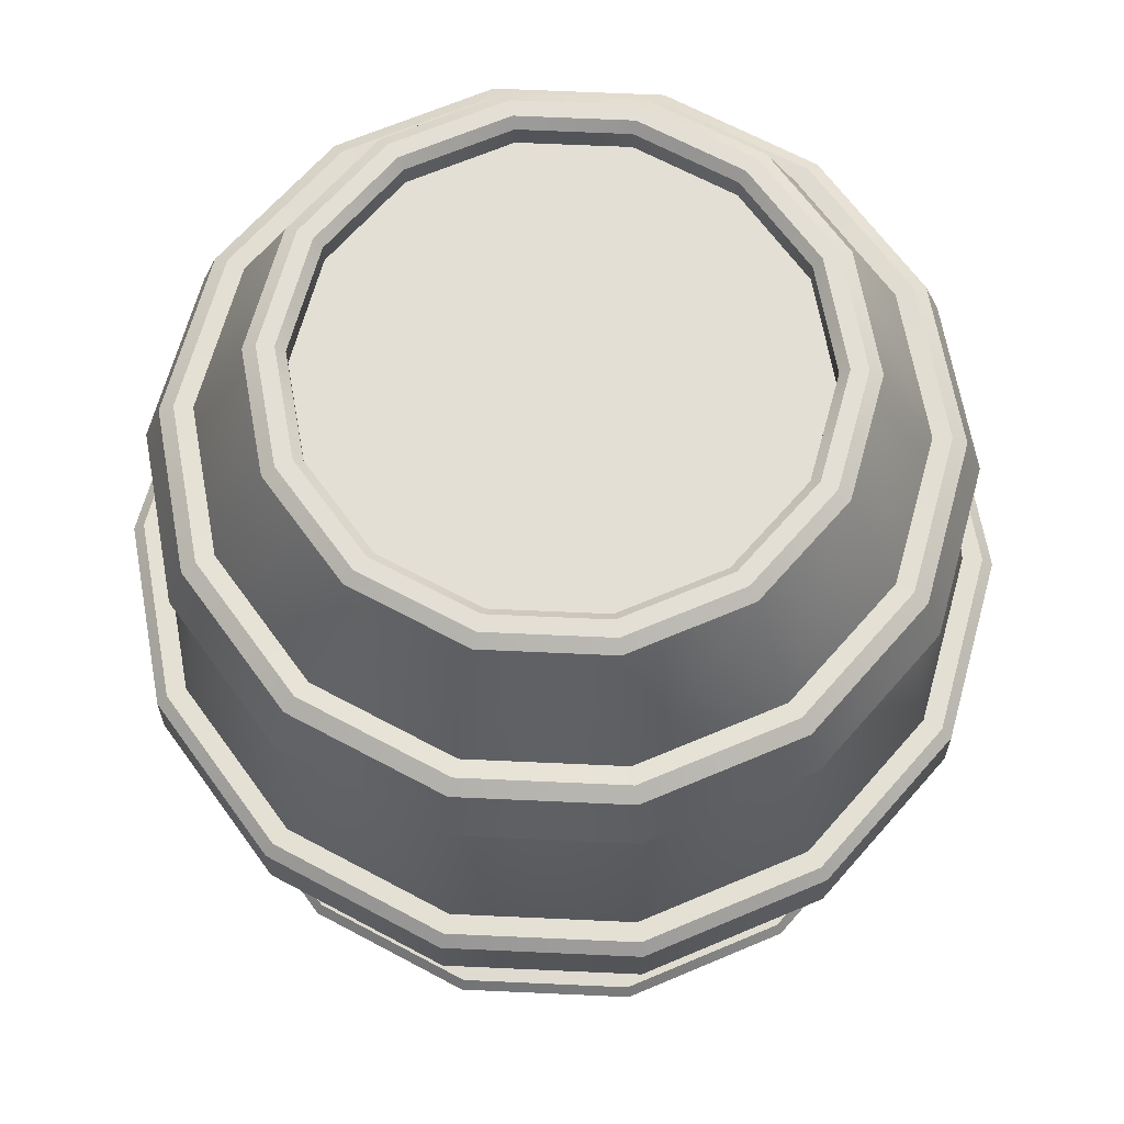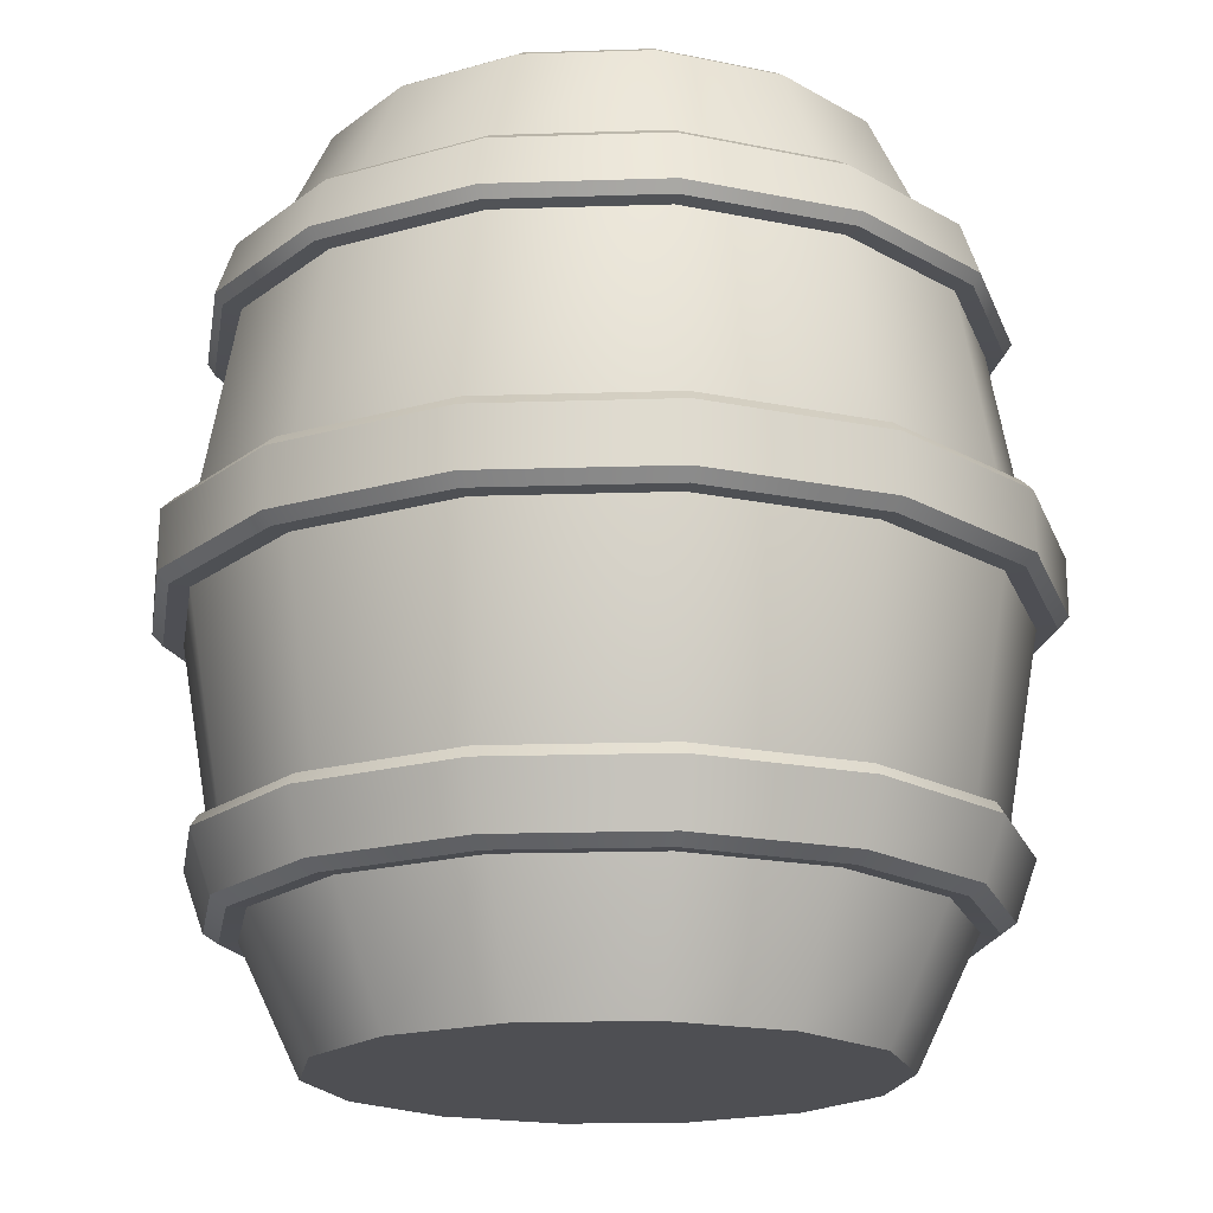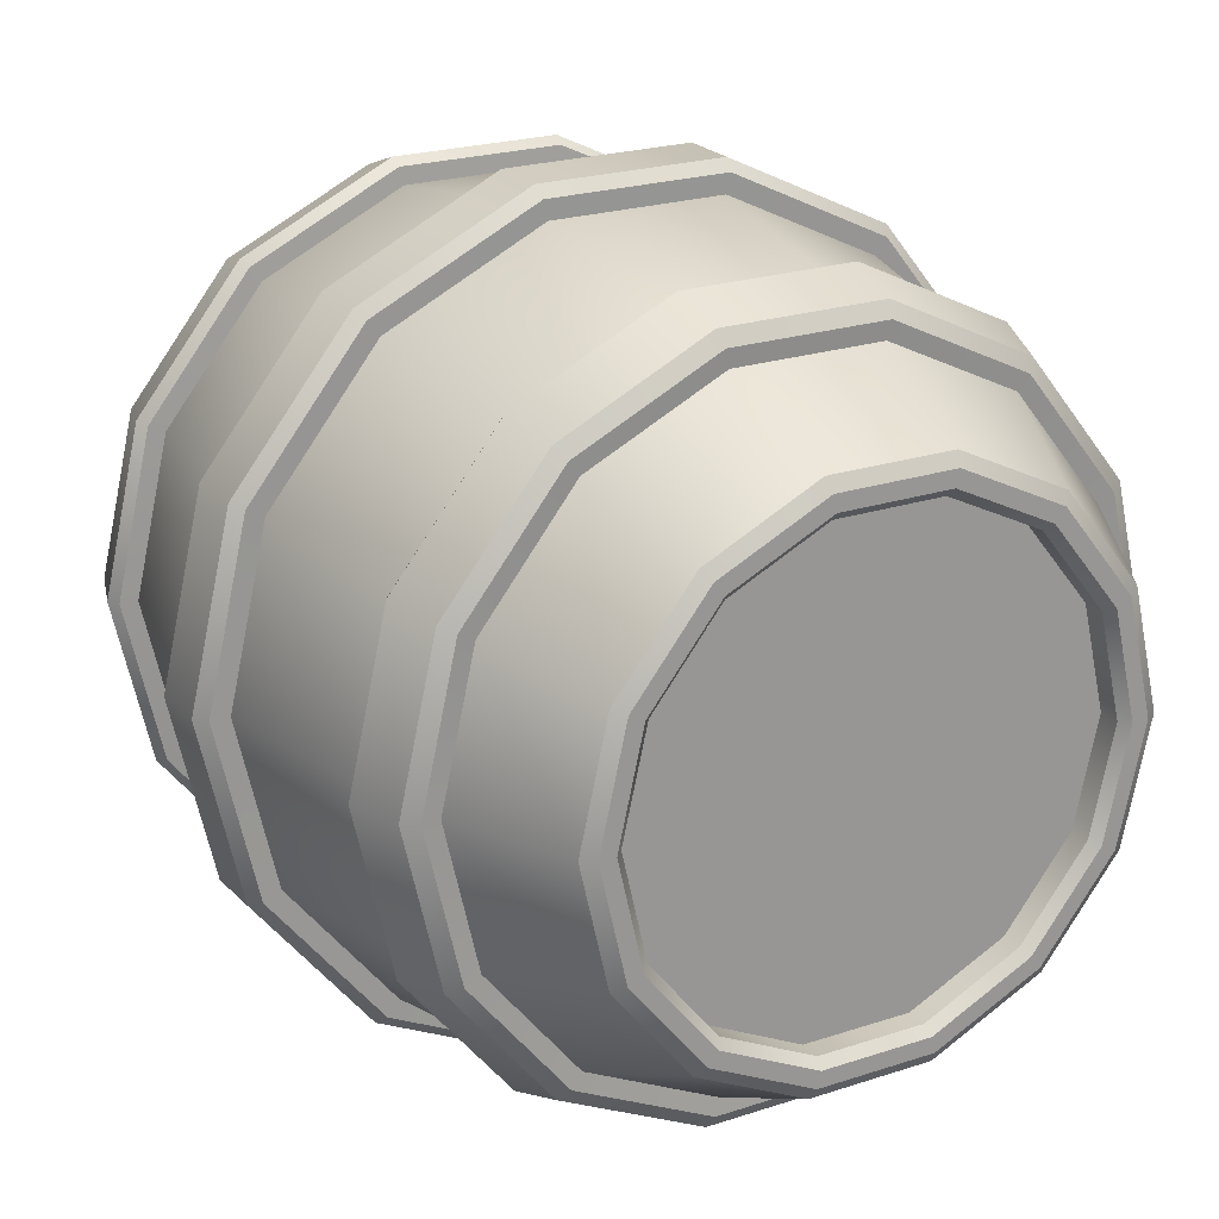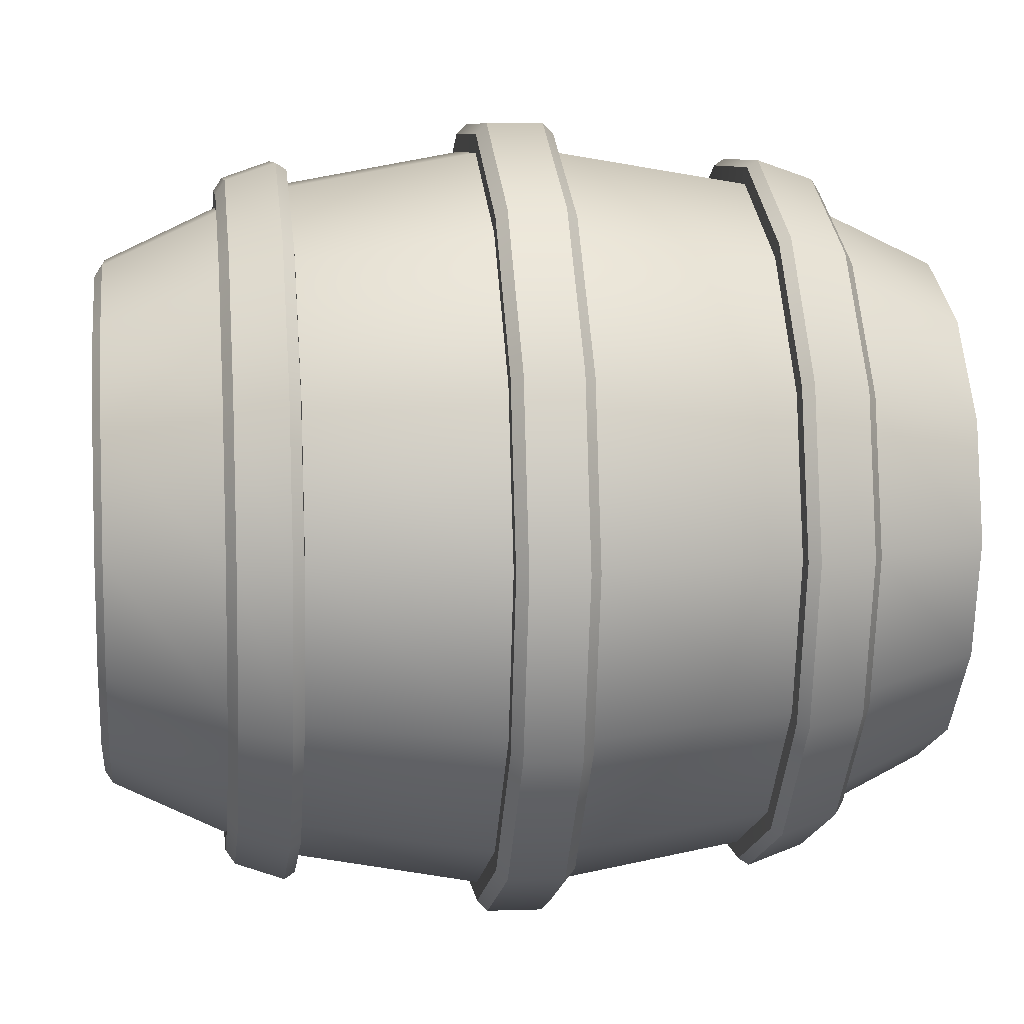
<metadata>
{"format":"obj","ext":"obj","renderer":"f3d","projection":"perspective","resolution":1024,"background":"white","views":[{"elev":66.3,"azim":2.6,"up":"+Y"},{"elev":-18.2,"azim":-22.1,"up":"+Y"},{"elev":21.9,"azim":149.8,"up":"+Z"},{"elev":8.1,"azim":-97.3,"up":"+Z"}]}
</metadata>
<code>
v  15.3 19.03 -7.368
v  16.98 19.03 -0
v  17.01 16.72 -0
v  15.32 16.72 -7.38
v  10.59 19.03 -13.28
v  10.6 16.72 -13.3
v  3.779 19.03 -16.56
v  3.785 16.72 -16.58
v  -3.779 19.03 -16.56
v  -3.785 16.72 -16.58
v  -10.59 19.03 -13.28
v  -10.6 16.72 -13.3
v  -15.3 19.03 -7.368
v  -15.32 16.72 -7.38
v  -16.98 19.03 -0
v  -17.01 16.72 -0
v  -15.3 19.03 7.368
v  -15.32 16.72 7.38
v  -10.59 19.03 13.28
v  -10.6 16.72 13.3
v  -3.779 19.03 16.56
v  -3.785 16.72 16.58
v  3.779 19.03 16.56
v  3.785 16.72 16.58
v  10.59 19.03 13.28
v  10.6 16.72 13.3
v  15.3 19.03 7.368
v  15.32 16.72 7.38
v  13.18 29.67 -6.345
v  14.62 29.67 -0
v  15.35 27.61 0
v  13.83 27.61 -6.66
v  14.62 5.338 -0
v  13.18 5.338 -6.345
v  13.9 7.657 -6.696
v  15.43 7.657 -0
v  9.118 29.67 -11.43
v  9.57 27.61 -12
v  9.118 5.338 -11.43
v  9.621 7.657 -12.06
v  3.254 29.67 -14.26
v  3.416 27.61 -14.96
v  3.254 5.338 -14.26
v  3.434 7.657 -15.04
v  -3.254 29.67 -14.26
v  -3.416 27.61 -14.96
v  -3.254 5.338 -14.26
v  -3.434 7.657 -15.04
v  -9.118 29.67 -11.43
v  -9.57 27.61 -12
v  -9.118 5.338 -11.43
v  -9.621 7.657 -12.06
v  -13.18 29.67 -6.345
v  -13.83 27.61 -6.66
v  -13.18 5.338 -6.345
v  -13.9 7.657 -6.696
v  -14.62 29.67 -0
v  -15.35 27.61 -0
v  -14.62 5.338 -0
v  -15.43 7.657 -0
v  -13.18 29.67 6.345
v  -13.83 27.61 6.66
v  -13.18 5.338 6.345
v  -13.9 7.657 6.696
v  -9.118 29.67 11.43
v  -9.57 27.61 12
v  -9.118 5.338 11.43
v  -9.621 7.657 12.06
v  -3.254 29.67 14.26
v  -3.416 27.61 14.96
v  -3.254 5.338 14.26
v  -3.434 7.657 15.04
v  3.254 29.67 14.26
v  3.416 27.61 14.96
v  3.254 5.338 14.26
v  3.434 7.657 15.04
v  9.118 29.67 11.43
v  9.57 27.61 12
v  9.118 5.338 11.43
v  9.621 7.657 12.06
v  13.18 29.67 6.345
v  13.83 27.61 6.66
v  13.18 5.338 6.345
v  13.9 7.657 6.696
v  14.19 19.45 -6.835
v  15.75 19.45 -0
v  16.54 19.46 -0
v  14.9 19.46 -7.176
v  14.19 19.45 6.835
v  14.9 19.46 7.176
v  9.822 19.45 12.32
v  10.31 19.46 12.93
v  3.505 19.45 15.36
v  3.68 19.46 16.12
v  -3.505 19.45 15.36
v  -3.68 19.46 16.12
v  -9.822 19.45 12.32
v  -10.31 19.46 12.93
v  -14.19 19.45 6.835
v  -14.9 19.46 7.176
v  -15.75 19.45 -0
v  -16.54 19.46 -0
v  -14.19 19.45 -6.835
v  -14.9 19.46 -7.176
v  -9.822 19.45 -12.32
v  -10.31 19.46 -12.93
v  -3.505 19.45 -15.36
v  -3.68 19.46 -16.12
v  3.505 19.45 -15.36
v  3.68 19.46 -16.12
v  9.822 19.45 -12.32
v  10.31 19.46 -12.93
v  15.79 16.27 -0
v  14.23 16.27 -6.851
v  14.93 16.28 -7.192
v  16.58 16.28 -0
v  9.845 16.27 -12.35
v  10.33 16.28 -12.96
v  3.514 16.27 -15.39
v  3.688 16.28 -16.16
v  -3.514 16.27 -15.39
v  -3.688 16.28 -16.16
v  -9.845 16.27 -12.35
v  -10.33 16.28 -12.96
v  -14.23 16.27 -6.851
v  -14.93 16.28 -7.192
v  -15.79 16.27 -0
v  -16.58 16.28 -0
v  -14.23 16.27 6.851
v  -14.93 16.28 7.192
v  -9.845 16.27 12.35
v  -10.33 16.28 12.96
v  -3.514 16.27 15.39
v  -3.688 16.28 16.16
v  3.514 16.27 15.39
v  3.688 16.28 16.16
v  9.845 16.27 12.35
v  10.33 16.28 12.96
v  14.23 16.27 6.851
v  14.93 16.28 7.192
v  12.01 30 -5.782
v  13.33 30 -0
v  14.04 30.05 -0
v  12.65 30.05 -6.093
v  12.01 30 5.782
v  12.65 30.05 6.093
v  8.308 30 10.42
v  8.755 30.05 10.98
v  2.965 30 12.99
v  3.125 30.05 13.69
v  -2.965 30 12.99
v  -3.125 30.05 13.69
v  -8.308 30 10.42
v  -8.755 30.05 10.98
v  -12.01 30 5.782
v  -12.65 30.05 6.093
v  -13.33 30 -0
v  -14.04 30.05 -0
v  -12.01 30 -5.782
v  -12.65 30.05 -6.093
v  -8.308 30 -10.42
v  -8.755 30.05 -10.98
v  -2.965 30 -12.99
v  -3.125 30.05 -13.69
v  2.965 30 -12.99
v  3.125 30.05 -13.69
v  8.308 30 -10.42
v  8.755 30.05 -10.98
v  14.34 27.12 0
v  12.92 27.12 -6.223
v  13.57 27.16 -6.534
v  15.06 27.16 0
v  8.942 27.12 -11.21
v  9.389 27.16 -11.77
v  3.191 27.12 -13.98
v  3.351 27.16 -14.68
v  -3.191 27.12 -13.98
v  -3.351 27.16 -14.68
v  -8.942 27.12 -11.21
v  -9.389 27.16 -11.77
v  -12.92 27.12 -6.223
v  -13.57 27.16 -6.534
v  -14.34 27.12 -0
v  -15.06 27.16 -0
v  -12.92 27.12 6.223
v  -13.57 27.16 6.534
v  -8.942 27.12 11.21
v  -9.389 27.16 11.77
v  -3.191 27.12 13.98
v  -3.351 27.16 14.68
v  3.191 27.12 13.98
v  3.351 27.16 14.68
v  8.942 27.12 11.21
v  9.389 27.16 11.77
v  12.92 27.12 6.223
v  13.57 27.16 6.534
v  13.33 5 -0
v  12.01 5 -5.782
v  12.65 4.953 -6.093
v  14.04 4.953 -0
v  8.308 5 -10.42
v  8.756 4.953 -10.98
v  2.965 5 -12.99
v  3.125 4.953 -13.69
v  -2.965 5 -12.99
v  -3.125 4.953 -13.69
v  -8.308 5 -10.42
v  -8.756 4.953 -10.98
v  -12.01 5 -5.782
v  -12.65 4.953 -6.093
v  -13.33 5 -0
v  -14.04 4.953 -0
v  -12.01 5 5.782
v  -12.65 4.953 6.093
v  -8.308 5 10.42
v  -8.756 4.953 10.98
v  -2.965 5 12.99
v  -3.125 4.953 13.69
v  2.965 5 12.99
v  3.125 4.953 13.69
v  8.308 5 10.42
v  8.756 4.953 10.98
v  12.01 5 5.782
v  12.65 4.953 6.093
v  12.99 8.146 -6.257
v  14.42 8.146 -0
v  15.14 8.099 -0
v  13.64 8.099 -6.568
v  12.99 8.146 6.257
v  13.64 8.099 6.568
v  8.991 8.146 11.27
v  9.439 8.099 11.84
v  3.209 8.146 14.06
v  3.369 8.099 14.76
v  -3.209 8.146 14.06
v  -3.369 8.099 14.76
v  -8.991 8.146 11.27
v  -9.439 8.099 11.84
v  -12.99 8.146 6.257
v  -13.64 8.099 6.568
v  -14.42 8.146 -0
v  -15.14 8.099 -0
v  -12.99 8.146 -6.257
v  -13.64 8.099 -6.568
v  -8.991 8.146 -11.27
v  -9.439 8.099 -11.84
v  -3.209 8.146 -14.06
v  -3.369 8.099 -14.76
v  3.209 8.146 -14.06
v  3.369 8.099 -14.76
v  8.991 8.146 -11.27
v  9.439 8.099 -11.84
v  9.992 34.68 -4.812
v  11.09 34.68 -0
v  10.94 0 -0
v  9.853 0 -4.745
v  6.915 34.68 -8.671
v  6.819 0 -8.55
v  2.468 34.68 -10.81
v  2.433 0 -10.66
v  -2.468 34.68 -10.81
v  -2.433 0 -10.66
v  -6.915 34.68 -8.671
v  -6.819 0 -8.55
v  -9.992 34.68 -4.812
v  -9.853 0 -4.745
v  -11.09 34.68 -0
v  -10.94 0 -0
v  -9.992 34.68 4.812
v  -9.853 0 4.745
v  -6.915 34.68 8.671
v  -6.819 0 8.55
v  -2.468 34.68 10.81
v  -2.433 0 10.66
v  2.468 34.68 10.81
v  2.433 0 10.66
v  6.915 34.68 8.671
v  6.819 0 8.55
v  9.992 34.68 4.812
v  9.853 0 4.745
v  10.58 35 -0
v  9.531 35 -4.59
v  8.937 35 -4.304
v  9.919 35 -0
v  6.596 35 -8.271
v  6.184 35 -7.755
v  2.354 35 -10.31
v  2.207 35 -9.67
v  -2.354 35 -10.31
v  -2.207 35 -9.67
v  -6.596 35 -8.271
v  -6.184 35 -7.755
v  -9.531 35 -4.59
v  -8.937 35 -4.304
v  -10.58 35 -0
v  -9.919 35 -0
v  -9.531 35 4.59
v  -8.937 35 4.304
v  -6.596 35 8.271
v  -6.184 35 7.755
v  -2.354 35 10.31
v  -2.207 35 9.67
v  2.354 35 10.31
v  2.207 35 9.67
v  6.596 35 8.271
v  6.184 35 7.755
v  9.531 35 4.59
v  8.937 35 4.304
v  9.561 34.64 -0
v  8.614 34.64 -4.148
v  8.614 33.77 -4.148
v  9.561 33.77 -0
v  5.961 34.64 -7.475
v  5.961 33.77 -7.475
v  2.127 34.64 -9.321
v  2.127 33.77 -9.321
v  -2.127 34.64 -9.321
v  -2.127 33.77 -9.321
v  -5.961 34.64 -7.475
v  -5.961 33.77 -7.475
v  -8.614 34.64 -4.148
v  -8.614 33.77 -4.148
v  -9.561 34.64 -0
v  -9.561 33.77 -0
v  -8.614 34.64 4.148
v  -8.614 33.77 4.148
v  -5.961 34.64 7.475
v  -5.961 33.77 7.475
v  -2.127 34.64 9.321
v  -2.127 33.77 9.321
v  2.127 34.64 9.321
v  2.127 33.77 9.321
v  5.961 34.64 7.475
v  5.961 33.77 7.475
v  8.614 34.64 4.148
v  8.614 33.77 4.148
g Object001
f 1 2 3 4
f 5 1 4 6
f 7 5 6 8
f 9 7 8 10
f 11 9 10 12
f 13 11 12 14
f 15 13 14 16
f 17 15 16 18
f 19 17 18 20
f 21 19 20 22
f 23 21 22 24
f 25 23 24 26
f 27 25 26 28
f 2 27 28 3
f 29 30 31 32
f 33 34 35 36
f 37 29 32 38
f 34 39 40 35
f 41 37 38 42
f 39 43 44 40
f 45 41 42 46
f 43 47 48 44
f 49 45 46 50
f 47 51 52 48
f 53 49 50 54
f 51 55 56 52
f 57 53 54 58
f 55 59 60 56
f 61 57 58 62
f 59 63 64 60
f 65 61 62 66
f 63 67 68 64
f 69 65 66 70
f 67 71 72 68
f 73 69 70 74
f 71 75 76 72
f 77 73 74 78
f 75 79 80 76
f 81 77 78 82
f 79 83 84 80
f 30 81 82 31
f 83 33 36 84
f 85 86 87 88
f 86 89 90 87
f 89 91 92 90
f 91 93 94 92
f 93 95 96 94
f 95 97 98 96
f 97 99 100 98
f 99 101 102 100
f 101 103 104 102
f 103 105 106 104
f 105 107 108 106
f 107 109 110 108
f 109 111 112 110
f 111 85 88 112
f 113 114 115 116
f 114 117 118 115
f 117 119 120 118
f 119 121 122 120
f 121 123 124 122
f 123 125 126 124
f 125 127 128 126
f 127 129 130 128
f 129 131 132 130
f 131 133 134 132
f 133 135 136 134
f 135 137 138 136
f 137 139 140 138
f 139 113 116 140
f 141 142 143 144
f 142 145 146 143
f 145 147 148 146
f 147 149 150 148
f 149 151 152 150
f 151 153 154 152
f 153 155 156 154
f 155 157 158 156
f 157 159 160 158
f 159 161 162 160
f 161 163 164 162
f 163 165 166 164
f 165 167 168 166
f 167 141 144 168
f 169 170 171 172
f 170 173 174 171
f 173 175 176 174
f 175 177 178 176
f 177 179 180 178
f 179 181 182 180
f 181 183 184 182
f 183 185 186 184
f 185 187 188 186
f 187 189 190 188
f 189 191 192 190
f 191 193 194 192
f 193 195 196 194
f 195 169 172 196
f 197 198 199 200
f 198 201 202 199
f 201 203 204 202
f 203 205 206 204
f 205 207 208 206
f 207 209 210 208
f 209 211 212 210
f 211 213 214 212
f 213 215 216 214
f 215 217 218 216
f 217 219 220 218
f 219 221 222 220
f 221 223 224 222
f 223 197 200 224
f 225 226 227 228
f 226 229 230 227
f 229 231 232 230
f 231 233 234 232
f 233 235 236 234
f 235 237 238 236
f 237 239 240 238
f 239 241 242 240
f 241 243 244 242
f 243 245 246 244
f 245 247 248 246
f 247 249 250 248
f 249 251 252 250
f 251 225 228 252
f 1 88 87 2
f 2 87 90 27
f 27 90 92 25
f 25 92 94 23
f 23 94 96 21
f 21 96 98 19
f 19 98 100 17
f 17 100 102 15
f 15 102 104 13
f 13 104 106 11
f 11 106 108 9
f 9 108 110 7
f 7 110 112 5
f 5 112 88 1
f 3 116 115 4
f 4 115 118 6
f 6 118 120 8
f 8 120 122 10
f 10 122 124 12
f 12 124 126 14
f 14 126 128 16
f 16 128 130 18
f 18 130 132 20
f 20 132 134 22
f 22 134 136 24
f 24 136 138 26
f 26 138 140 28
f 28 140 116 3
f 29 144 143 30
f 30 143 146 81
f 81 146 148 77
f 77 148 150 73
f 73 150 152 69
f 69 152 154 65
f 65 154 156 61
f 61 156 158 57
f 57 158 160 53
f 53 160 162 49
f 49 162 164 45
f 45 164 166 41
f 41 166 168 37
f 37 168 144 29
f 31 172 171 32
f 32 171 174 38
f 38 174 176 42
f 42 176 178 46
f 46 178 180 50
f 50 180 182 54
f 54 182 184 58
f 58 184 186 62
f 62 186 188 66
f 66 188 190 70
f 70 190 192 74
f 74 192 194 78
f 78 194 196 82
f 82 196 172 31
f 33 200 199 34
f 34 199 202 39
f 39 202 204 43
f 43 204 206 47
f 47 206 208 51
f 51 208 210 55
f 55 210 212 59
f 59 212 214 63
f 63 214 216 67
f 67 216 218 71
f 71 218 220 75
f 75 220 222 79
f 79 222 224 83
f 83 224 200 33
f 35 228 227 36
f 36 227 230 84
f 84 230 232 80
f 80 232 234 76
f 76 234 236 72
f 72 236 238 68
f 68 238 240 64
f 64 240 242 60
f 60 242 244 56
f 56 244 246 52
f 52 246 248 48
f 48 248 250 44
f 44 250 252 40
f 40 252 228 35
f 253 254 142 141
f 170 169 86 85
f 255 256 198 197
f 226 225 114 113
f 257 253 141 167
f 173 170 85 111
f 256 258 201 198
f 225 251 117 114
f 259 257 167 165
f 175 173 111 109
f 258 260 203 201
f 251 249 119 117
f 261 259 165 163
f 177 175 109 107
f 260 262 205 203
f 249 247 121 119
f 263 261 163 161
f 179 177 107 105
f 262 264 207 205
f 247 245 123 121
f 265 263 161 159
f 181 179 105 103
f 264 266 209 207
f 245 243 125 123
f 267 265 159 157
f 183 181 103 101
f 266 268 211 209
f 243 241 127 125
f 269 267 157 155
f 185 183 101 99
f 268 270 213 211
f 241 239 129 127
f 271 269 155 153
f 187 185 99 97
f 270 272 215 213
f 239 237 131 129
f 273 271 153 151
f 189 187 97 95
f 272 274 217 215
f 237 235 133 131
f 275 273 151 149
f 191 189 95 93
f 274 276 219 217
f 235 233 135 133
f 277 275 149 147
f 193 191 93 91
f 276 278 221 219
f 233 231 137 135
f 279 277 147 145
f 195 193 91 89
f 278 280 223 221
f 231 229 139 137
f 254 279 145 142
f 169 195 89 86
f 280 255 197 223
f 229 226 113 139
f 281 282 283 284
f 282 285 286 283
f 285 287 288 286
f 287 289 290 288
f 289 291 292 290
f 291 293 294 292
f 293 295 296 294
f 295 297 298 296
f 297 299 300 298
f 299 301 302 300
f 301 303 304 302
f 303 305 306 304
f 305 307 308 306
f 307 281 284 308
f 309 310 311 312
f 310 313 314 311
f 313 315 316 314
f 315 317 318 316
f 317 319 320 318
f 319 321 322 320
f 321 323 324 322
f 323 325 326 324
f 325 327 328 326
f 327 329 330 328
f 329 331 332 330
f 331 333 334 332
f 333 335 336 334
f 335 309 312 336
f 336 312 311 334
f 334 311 314 332
f 332 314 316 330
f 330 316 318 328
f 328 318 320 326
f 326 320 322 324
f 262 260 258 264
f 264 258 256 266
f 266 256 255 268
f 268 255 280 270
f 270 280 278 272
f 272 278 276 274
f 253 282 281 254
f 257 285 282 253
f 259 287 285 257
f 261 289 287 259
f 263 291 289 261
f 265 293 291 263
f 267 295 293 265
f 269 297 295 267
f 271 299 297 269
f 273 301 299 271
f 275 303 301 273
f 277 305 303 275
f 279 307 305 277
f 254 281 307 279
f 283 310 309 284
f 286 313 310 283
f 288 315 313 286
f 290 317 315 288
f 292 319 317 290
f 294 321 319 292
f 296 323 321 294
f 298 325 323 296
f 300 327 325 298
f 302 329 327 300
f 304 331 329 302
f 306 333 331 304
f 308 335 333 306
f 284 309 335 308
f 147 149 191 193
f 149 151 189 191
f 151 153 187 189
f 153 155 185 187
f 155 157 183 185
f 157 159 181 183
f 159 161 179 181
f 161 163 177 179
f 163 165 175 177
f 165 167 173 175
f 167 141 170 173
f 141 142 169 170
f 142 145 195 169
f 145 147 193 195
f 91 93 135 137
f 93 95 133 135
f 95 97 131 133
f 97 99 129 131
f 99 101 127 129
f 101 103 125 127
f 103 105 123 125
f 105 107 121 123
f 107 109 119 121
f 109 111 117 119
f 111 85 114 117
f 85 86 113 114
f 86 89 139 113
f 89 91 137 139
f 217 219 233 235
f 219 221 231 233
f 221 223 229 231
f 223 197 226 229
f 197 198 225 226
f 198 201 251 225
f 201 203 249 251
f 203 205 247 249
f 205 207 245 247
f 207 209 243 245
f 209 211 241 243
f 211 213 239 241
f 213 215 237 239
f 215 217 235 237

</code>
